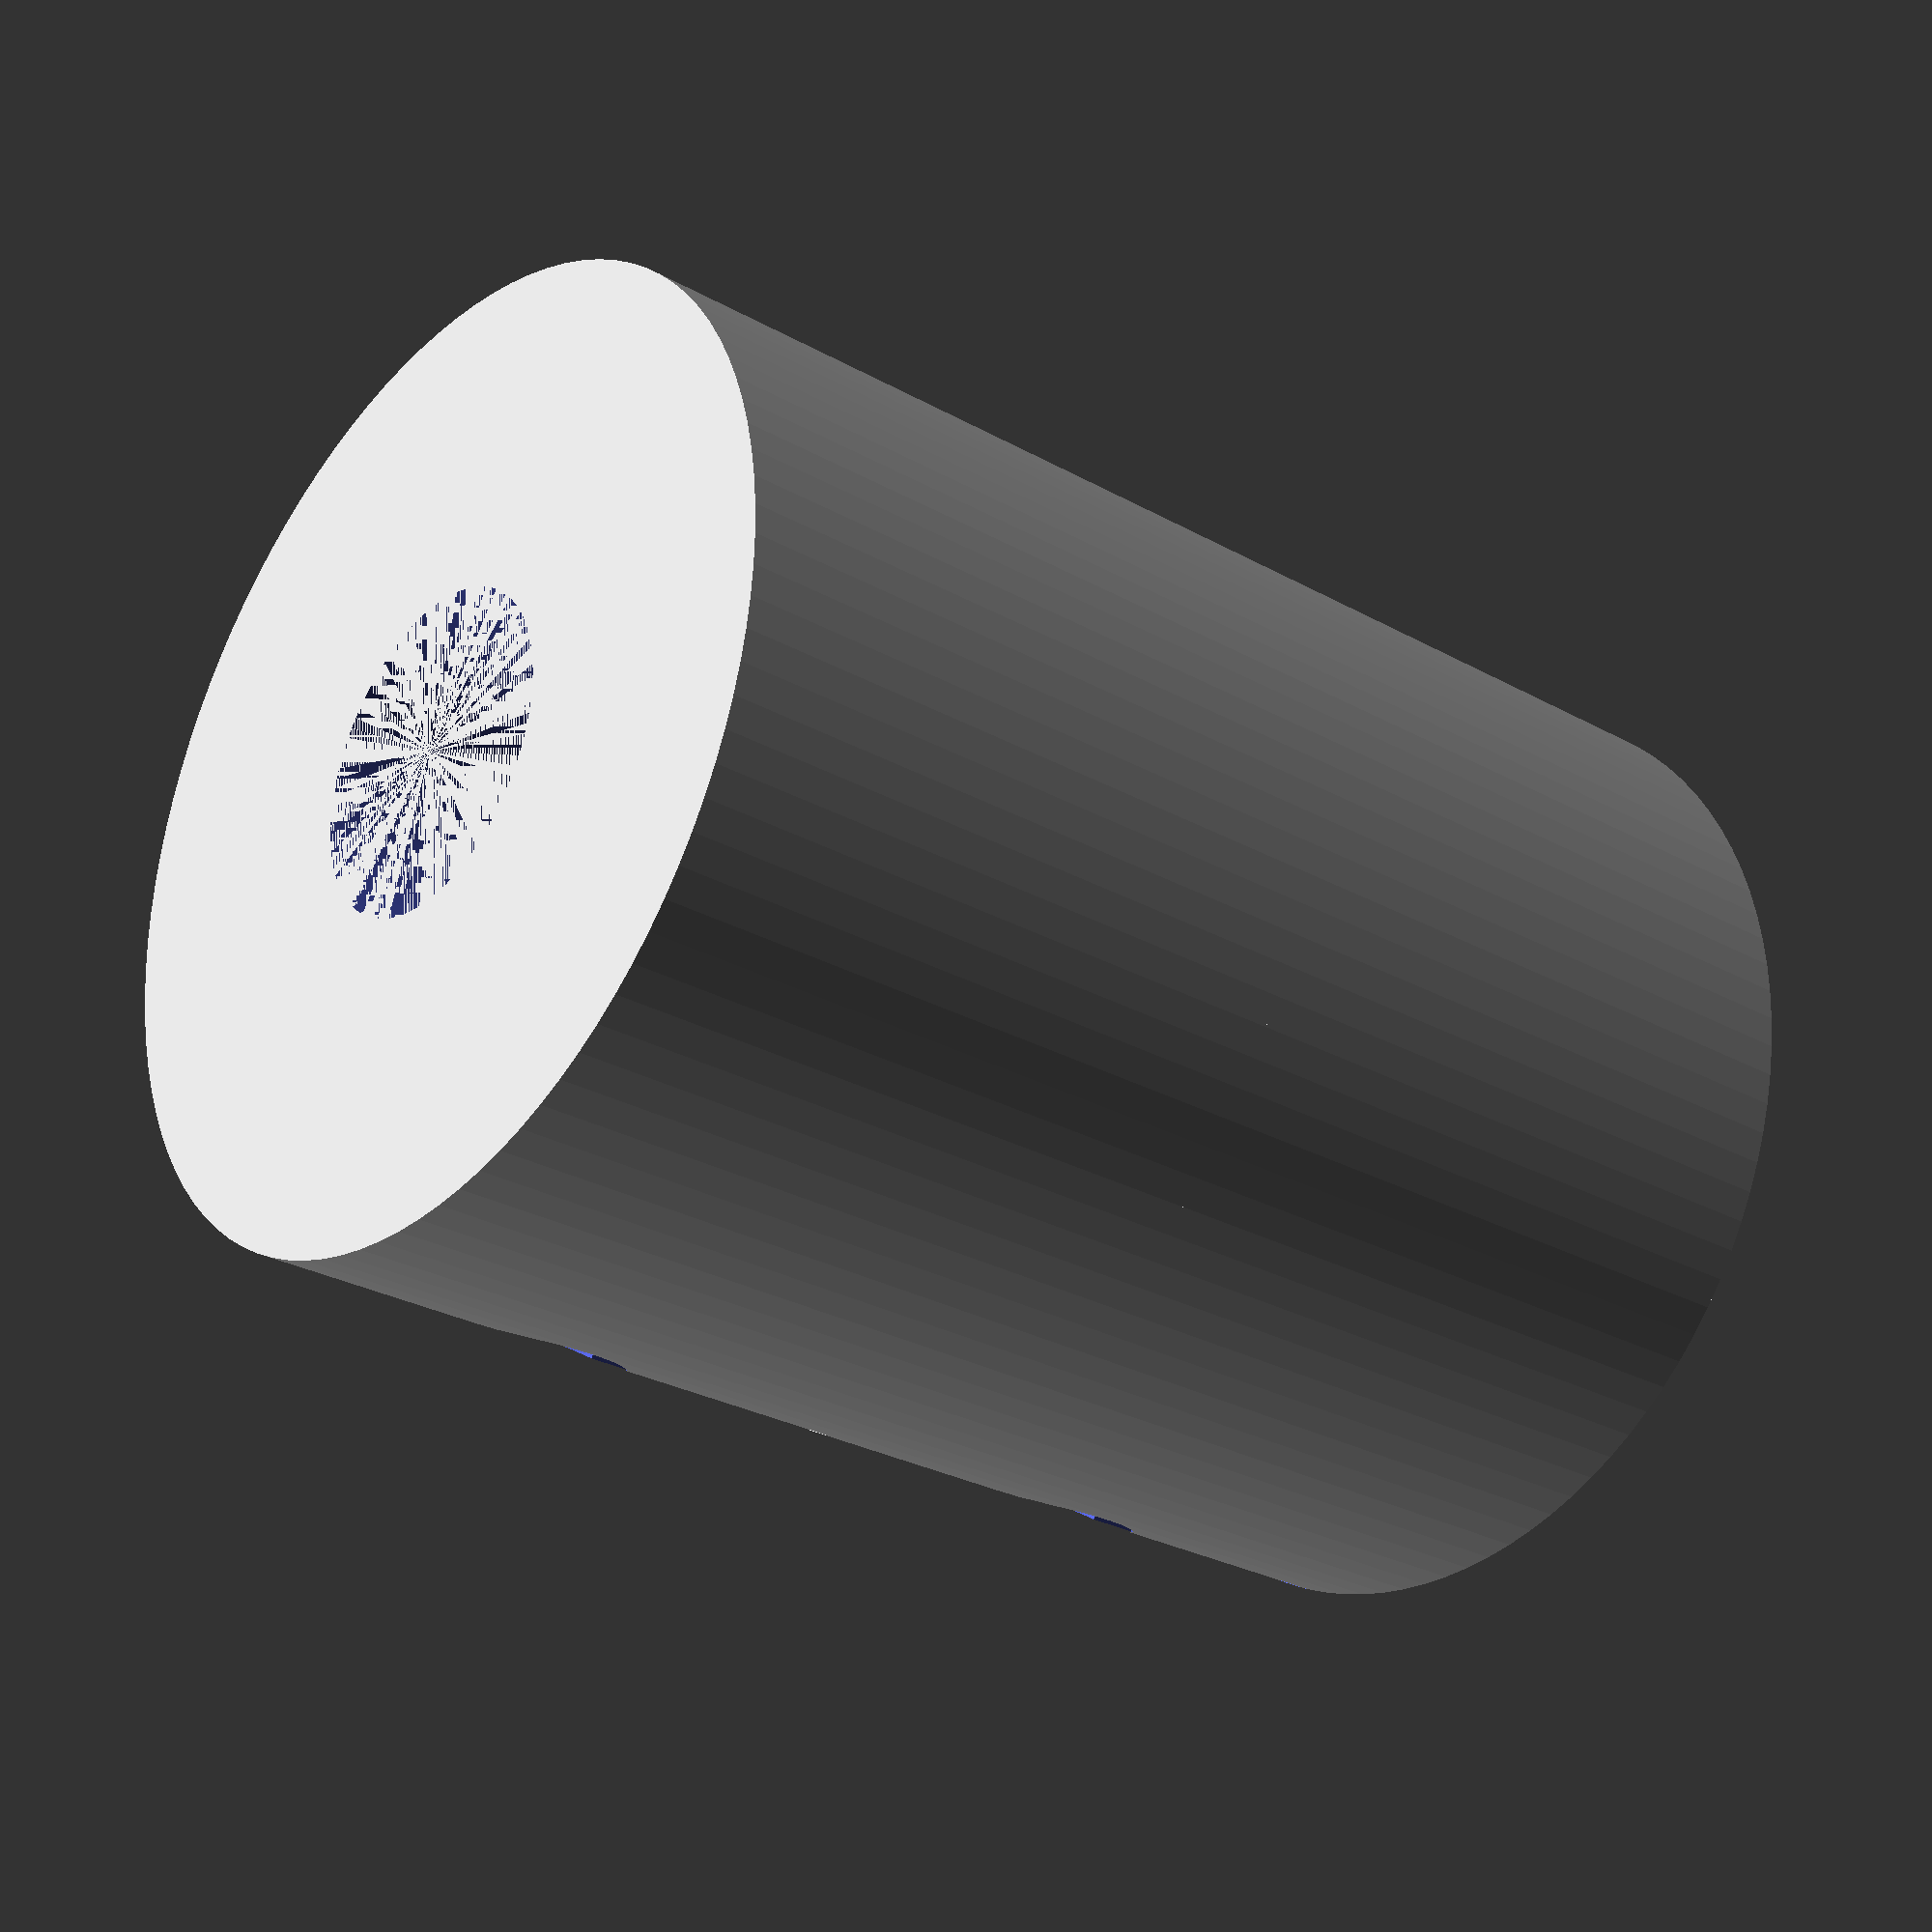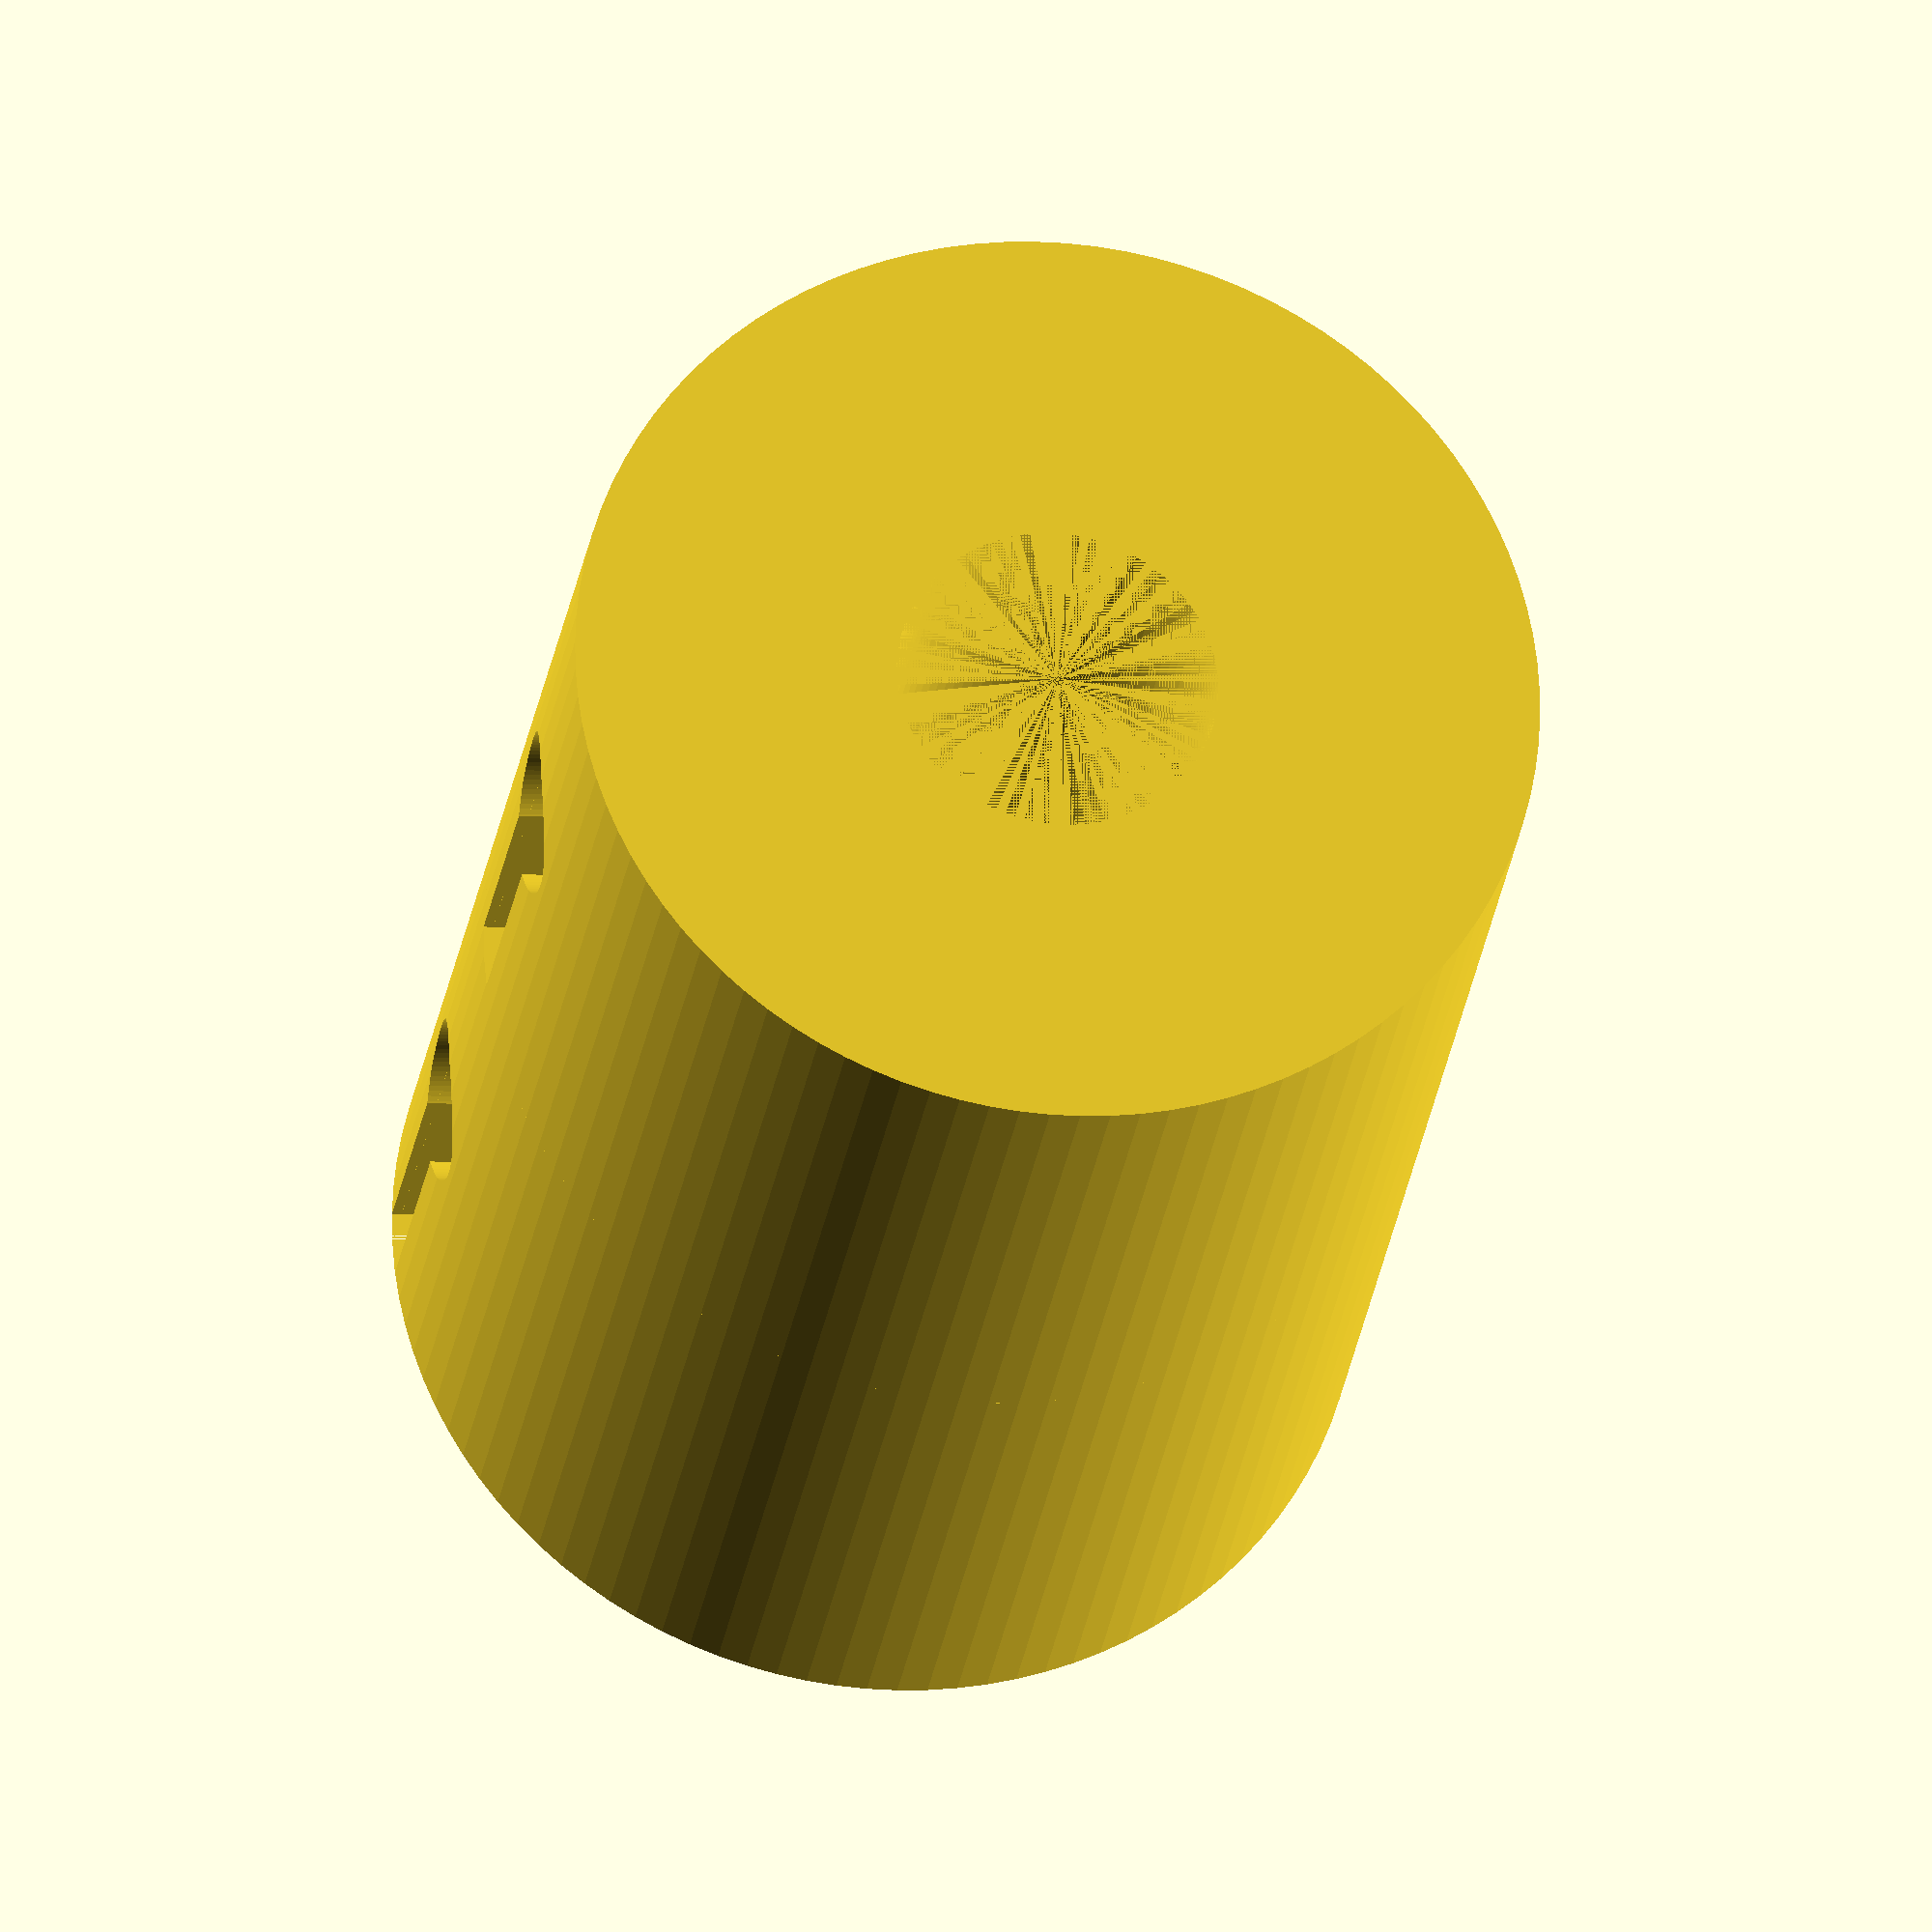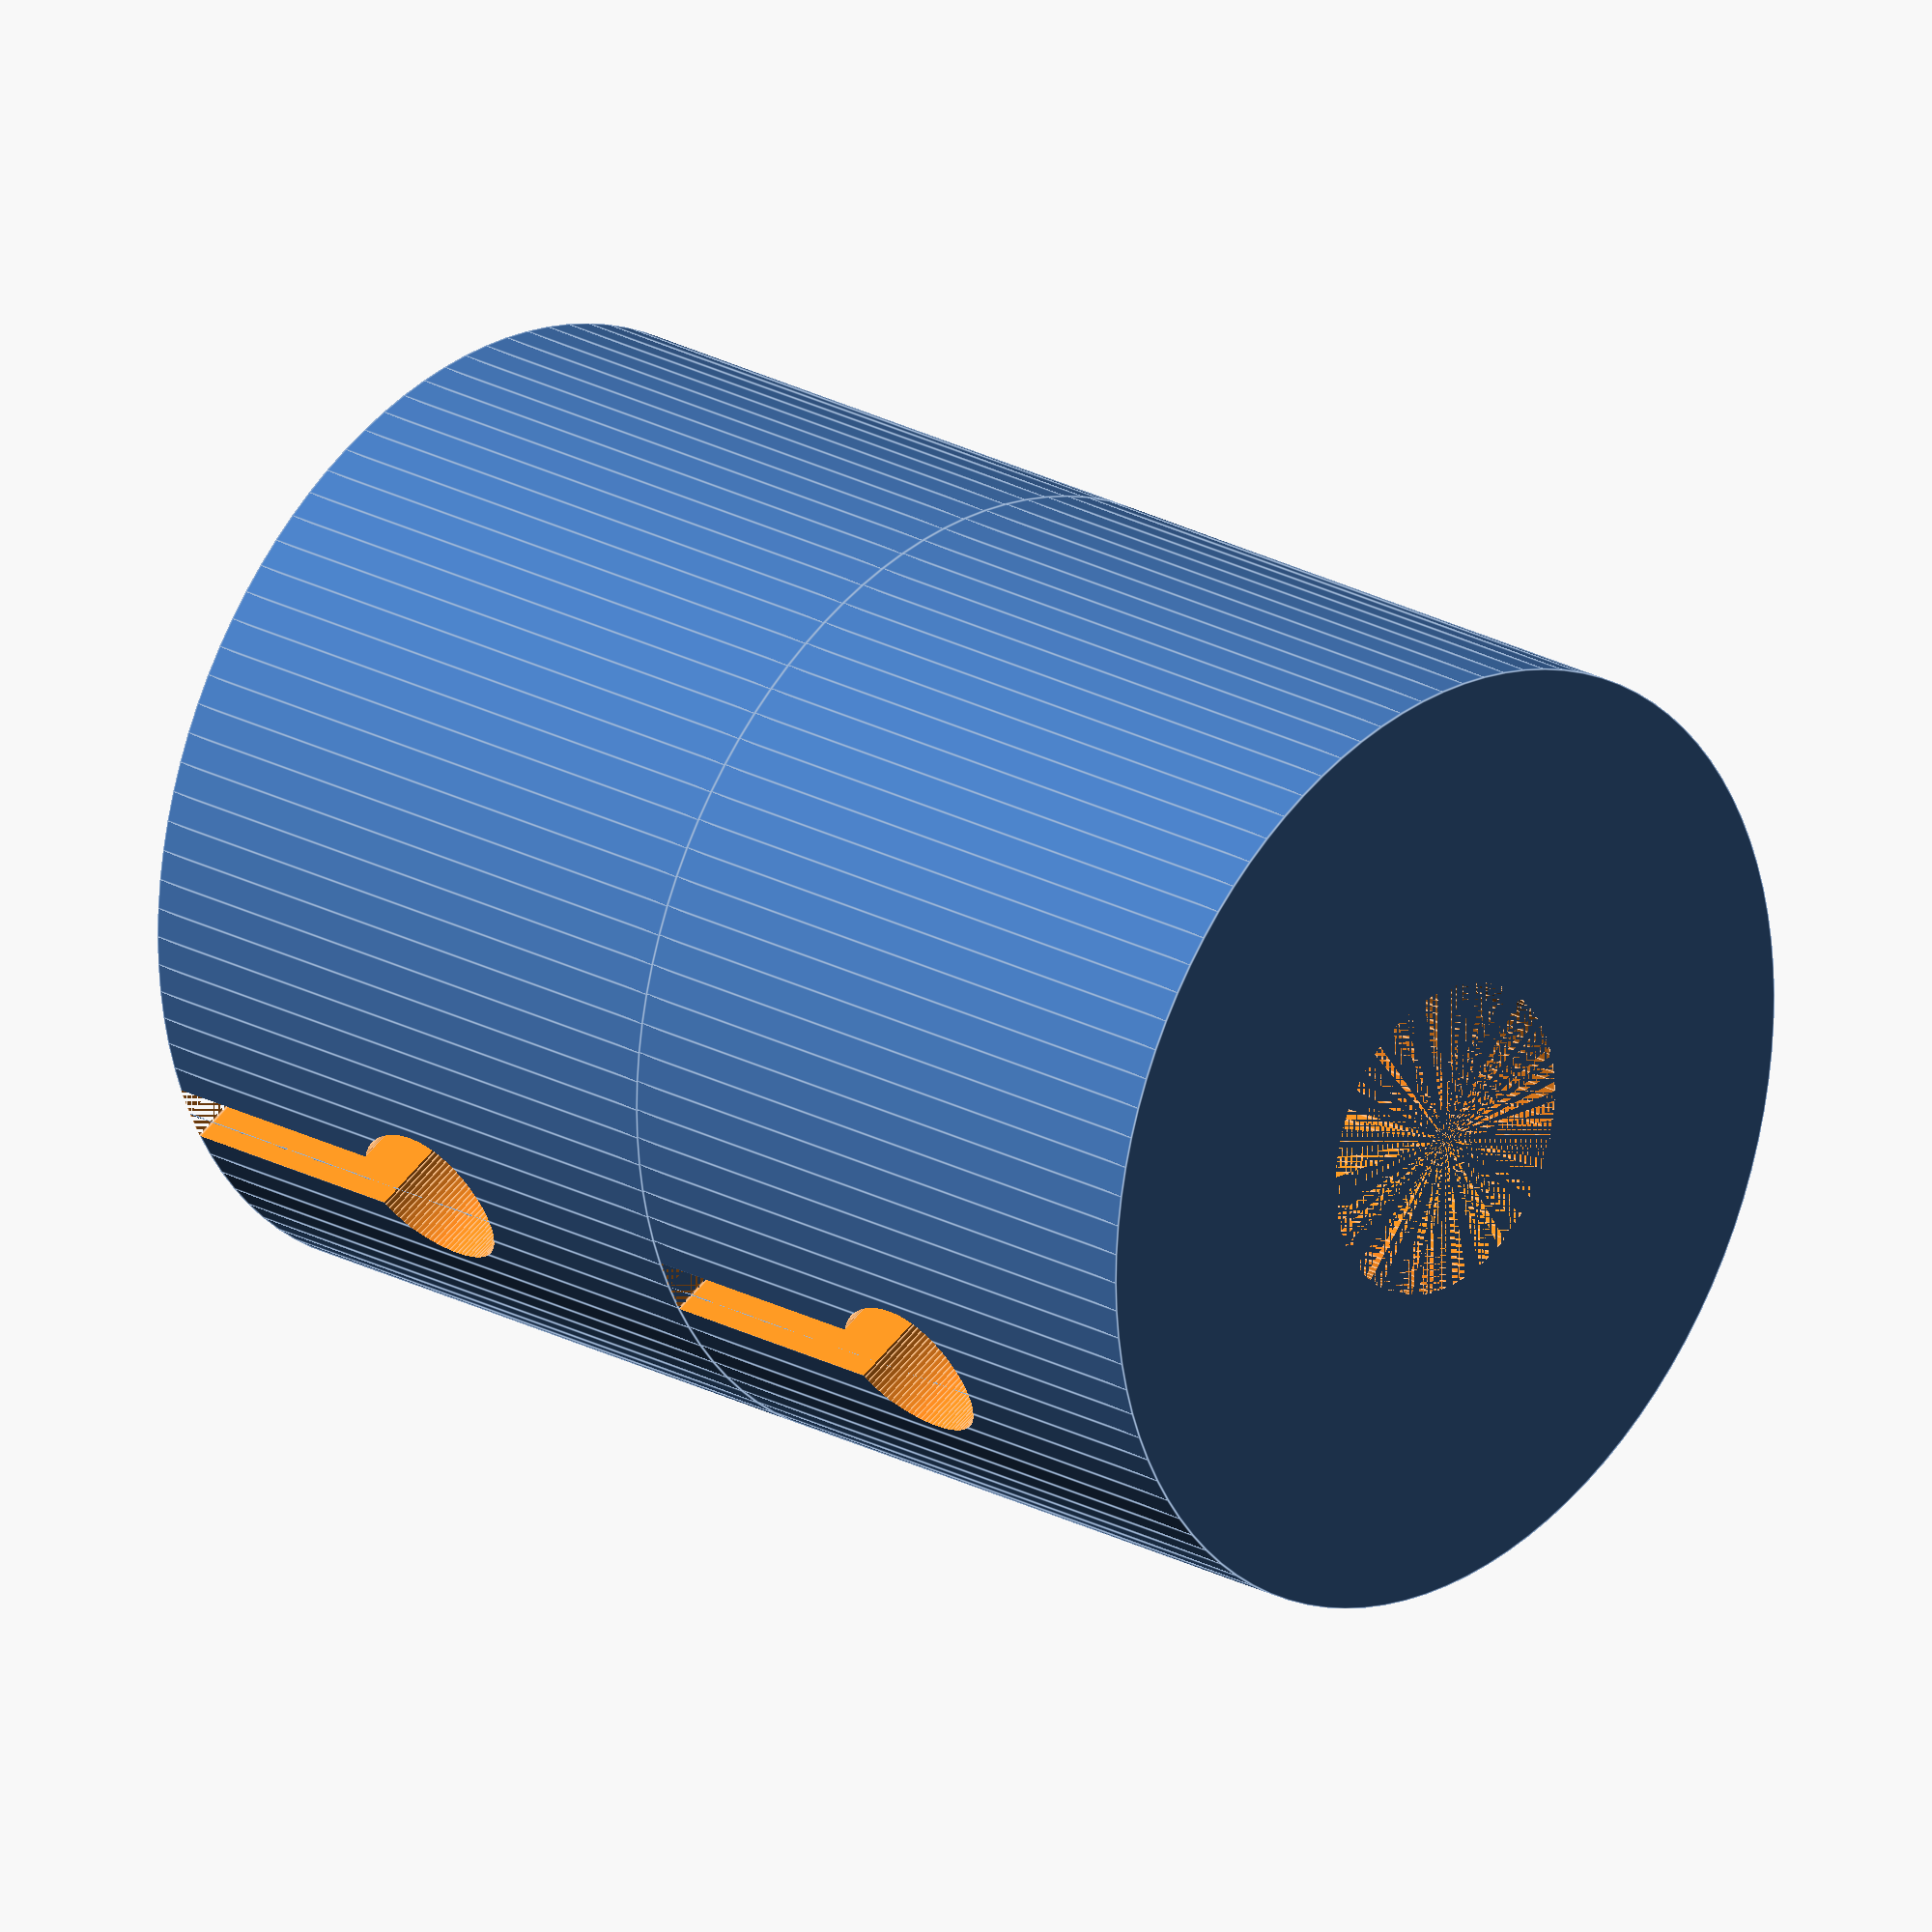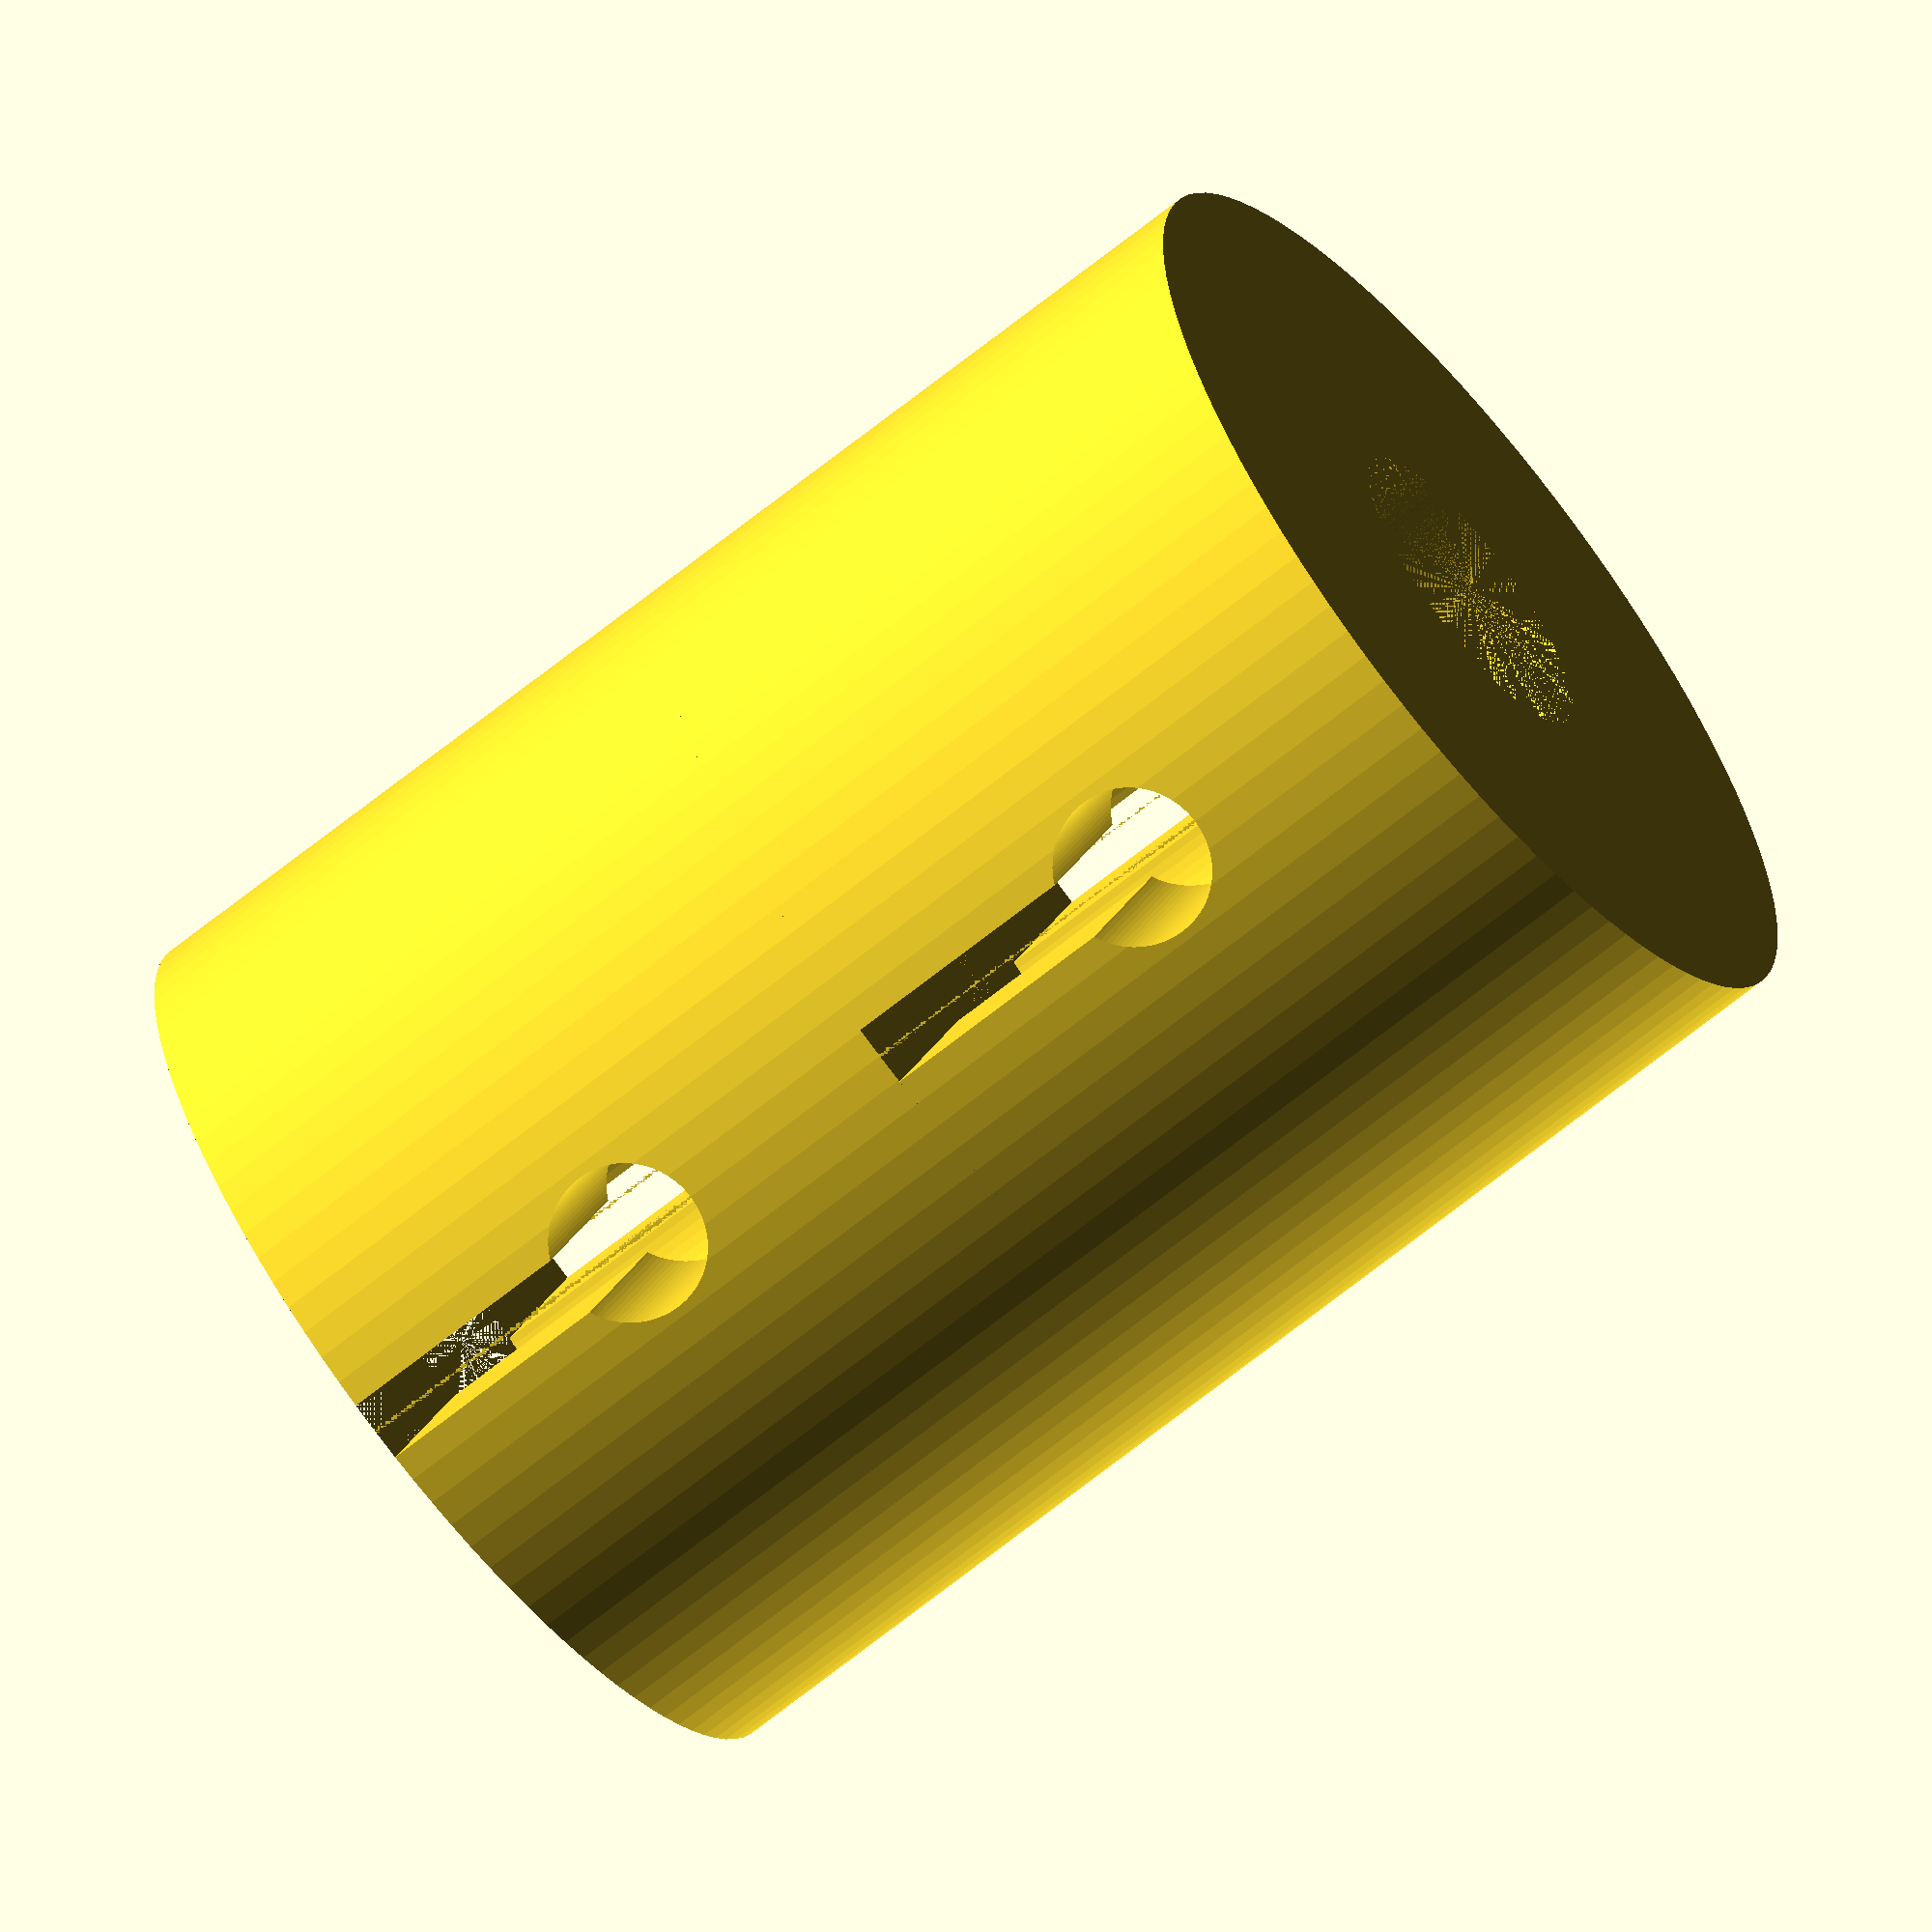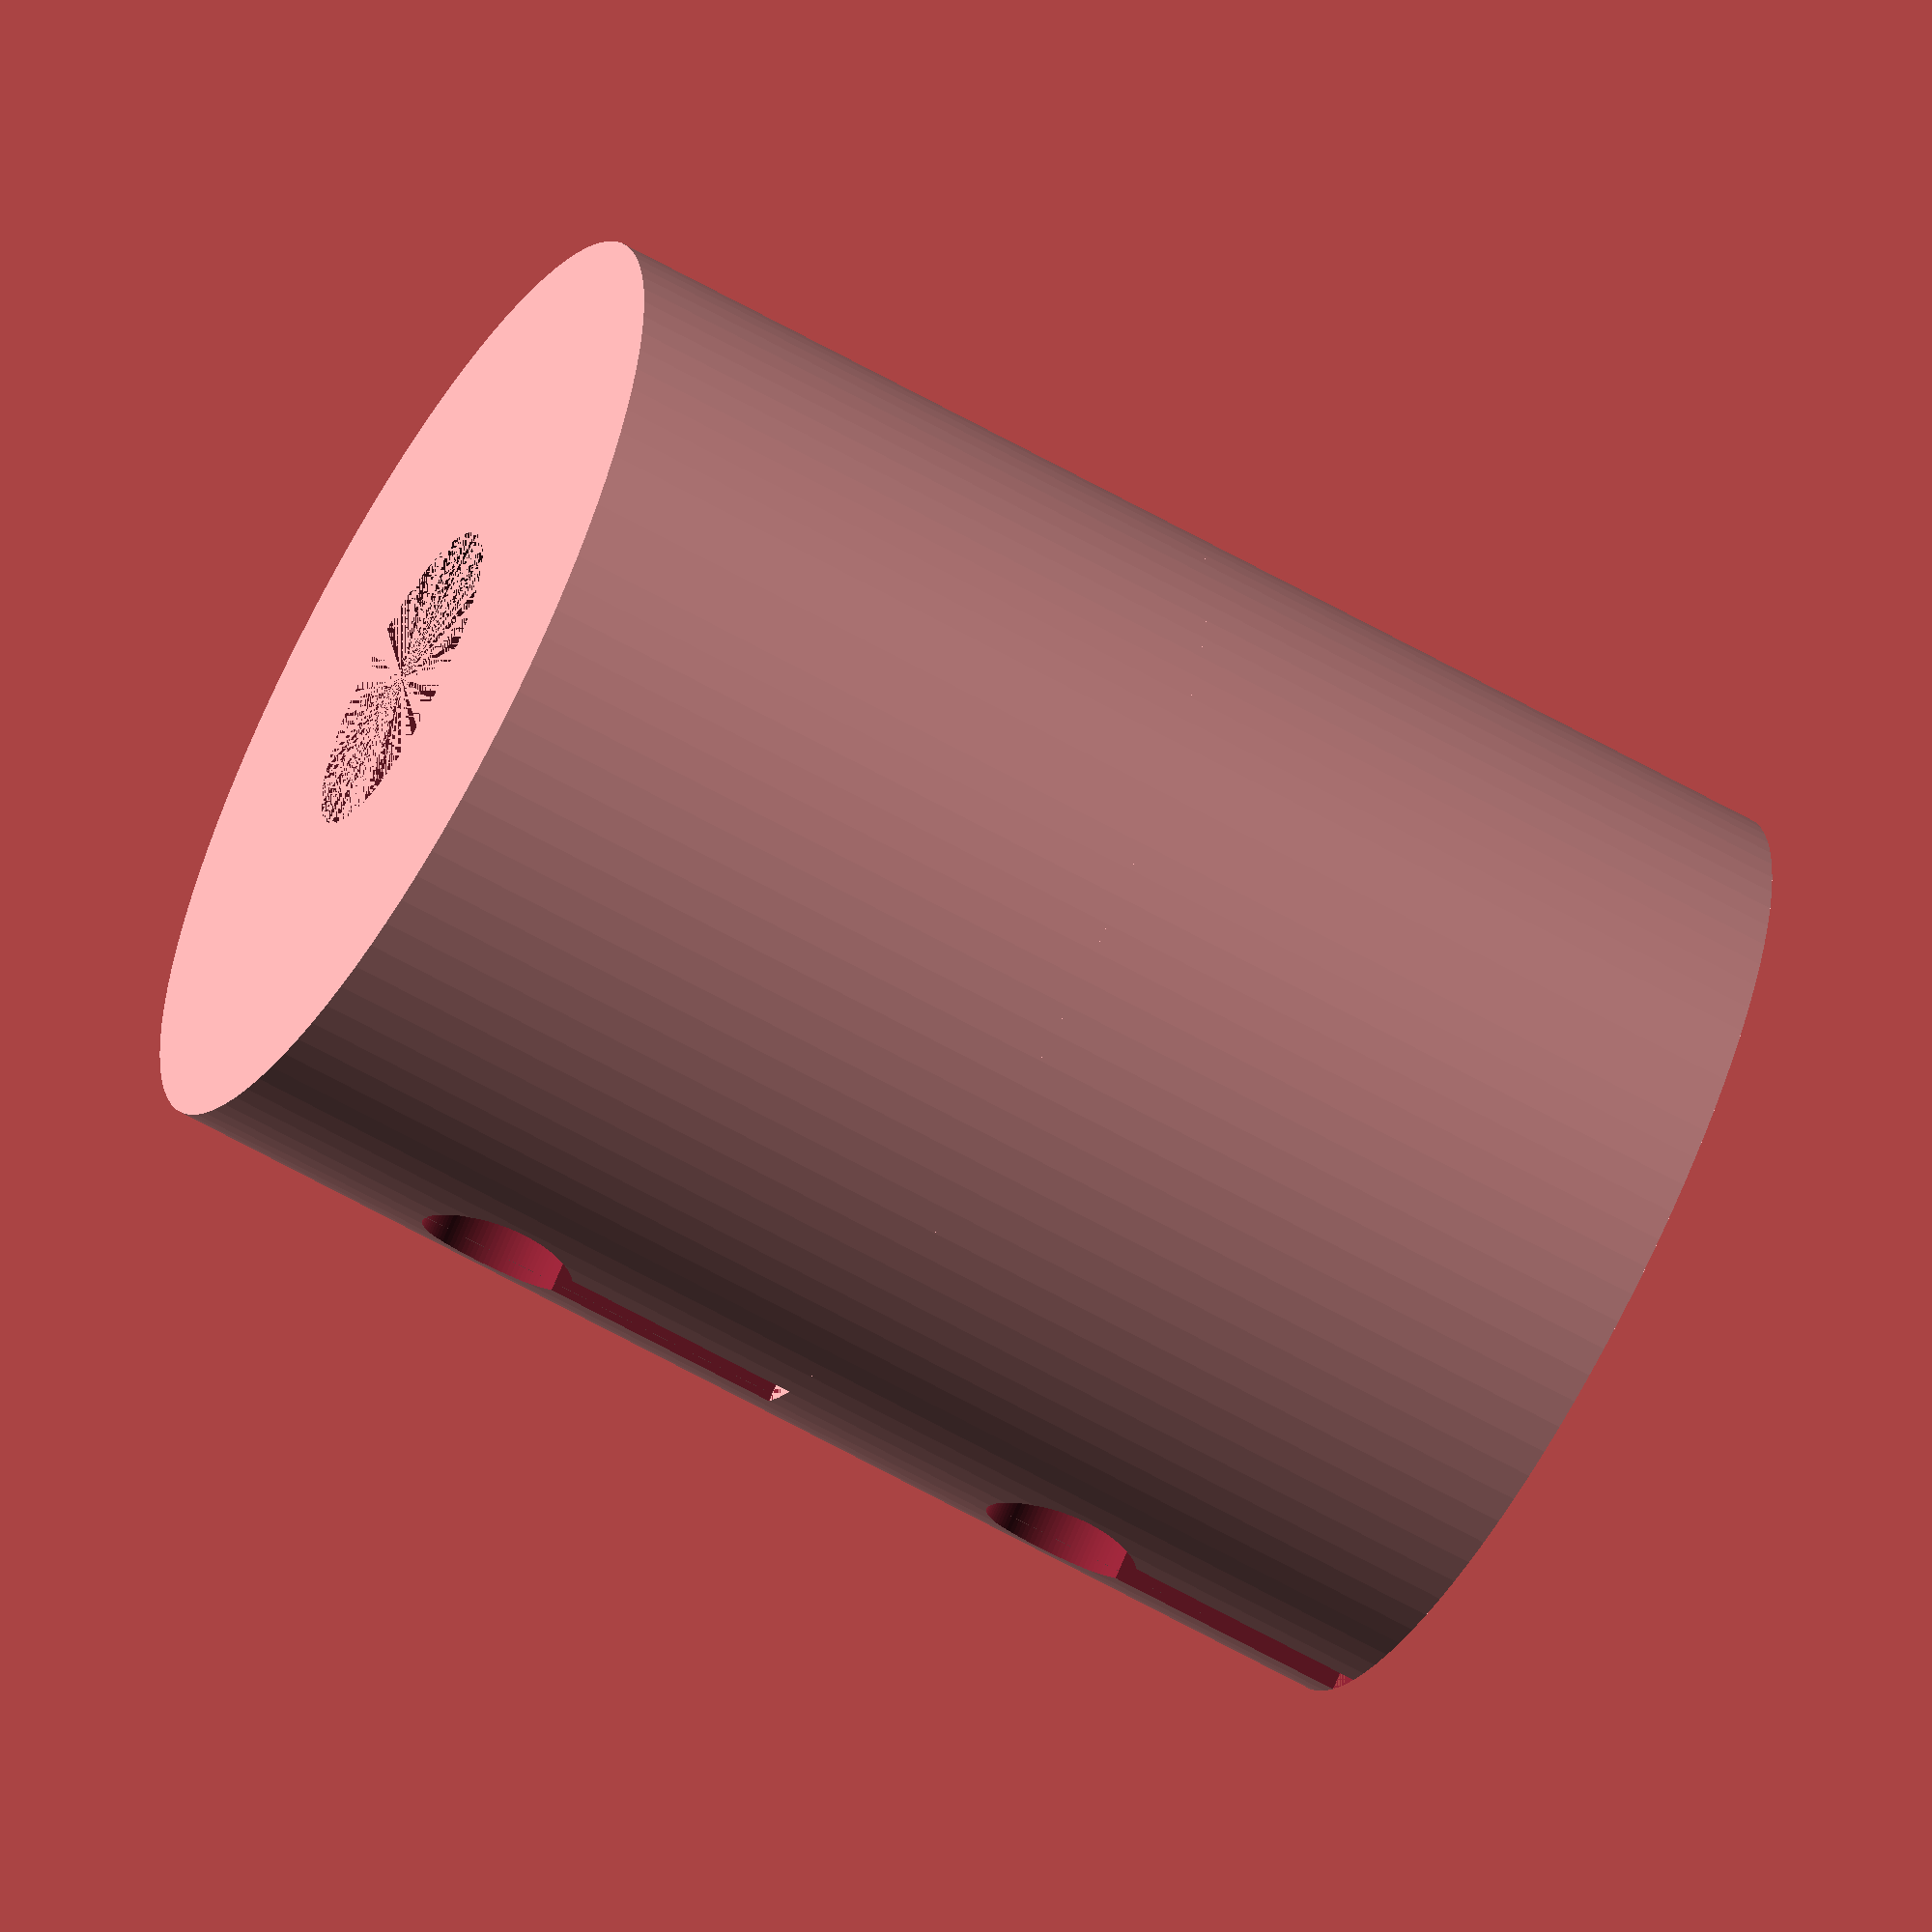
<openscad>

$fn = 100; // Smoothness

// Parameters
coupling_diameter = 30;
coupling_length = 40;
half_length = coupling_length / 2;
bore_diameter = 10;
bolt_hole_diameter = 5;
bolt_head_diameter = 8;
bolt_head_depth = 4;
slot_width = 2;
slot_depth = 10;
slot_offset = 5;

// Main assembly
module coupling() {
    union() {
        translate([0, 0, -half_length])
            coupling_half(true);  // Left half
        translate([0, 0, 0])
            coupling_half(false); // Right half
    }
}

// Coupling half
module coupling_half(is_left) {
    difference() {
        // Main body
        cylinder(h = half_length, d = coupling_diameter, center = false);

        // Bore
        translate([0, 0, 0])
            cylinder(h = half_length, d = bore_diameter, center = false);

        // Clamping slot
        translate([-slot_width/2, -coupling_diameter/2, half_length - slot_depth])
            cube([slot_width, coupling_diameter, slot_depth]);

        // Bolt hole
        translate([0, 0, half_length - 10])
            rotate([90, 0, 0])
                cylinder(h = coupling_diameter, d = bolt_hole_diameter, center = true);

        // Bolt head recess (only on right half)
        if (!is_left) {
            translate([0, 0, half_length - 10])
                rotate([90, 0, 0])
                    cylinder(h = bolt_head_depth, d = bolt_head_diameter, center = true);
        }
    }
}

// Render the full coupling
coupling();


</openscad>
<views>
elev=208.1 azim=150.9 roll=310.3 proj=p view=wireframe
elev=26.5 azim=272.7 roll=171.9 proj=o view=solid
elev=156.8 azim=115.5 roll=47.5 proj=o view=edges
elev=246.4 azim=163.7 roll=50.9 proj=o view=wireframe
elev=243.1 azim=129.4 roll=299.8 proj=o view=wireframe
</views>
